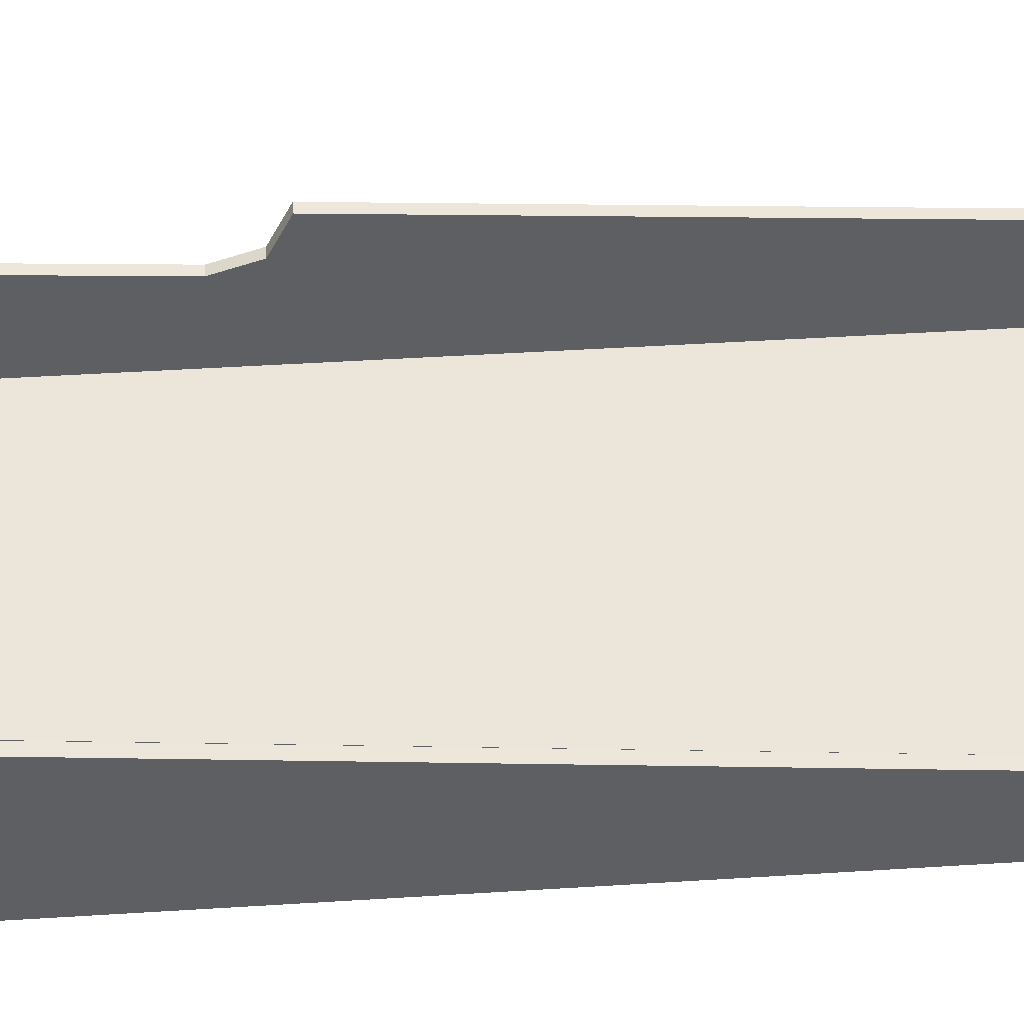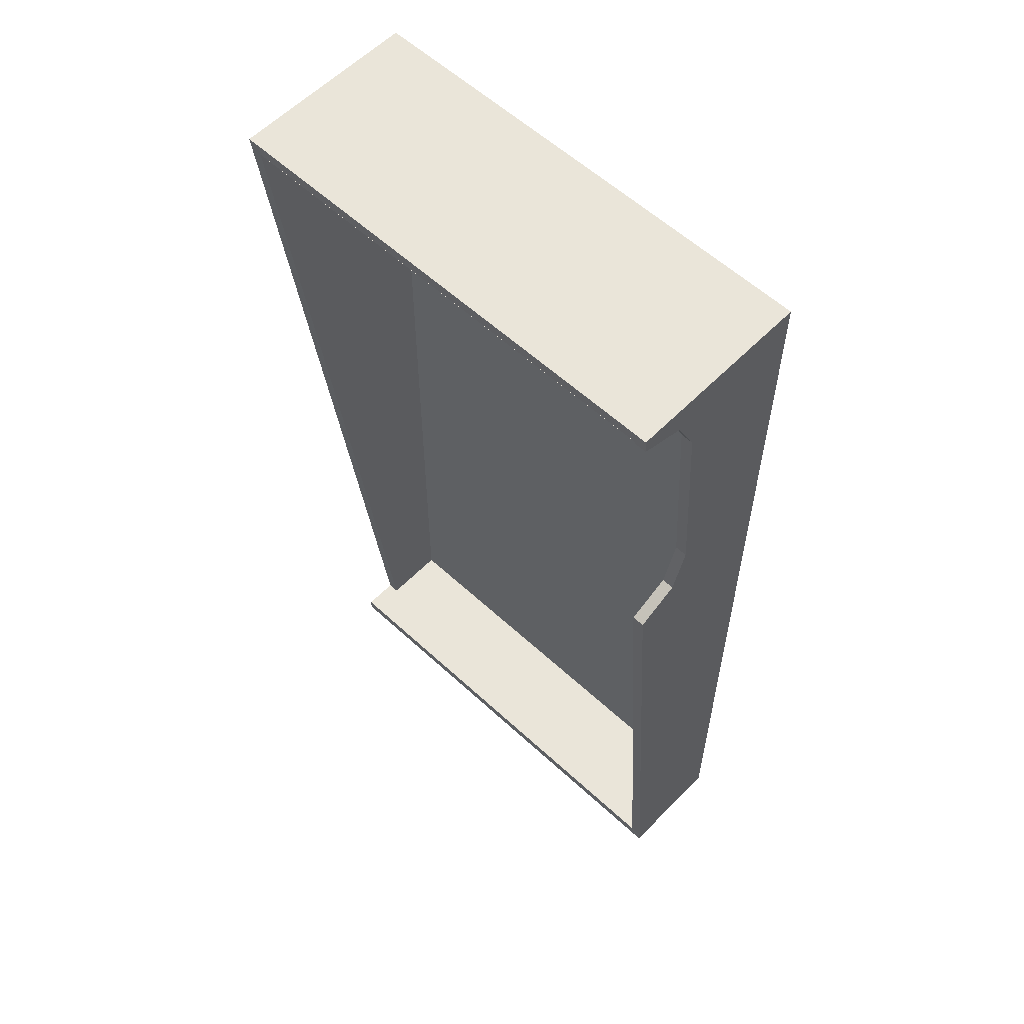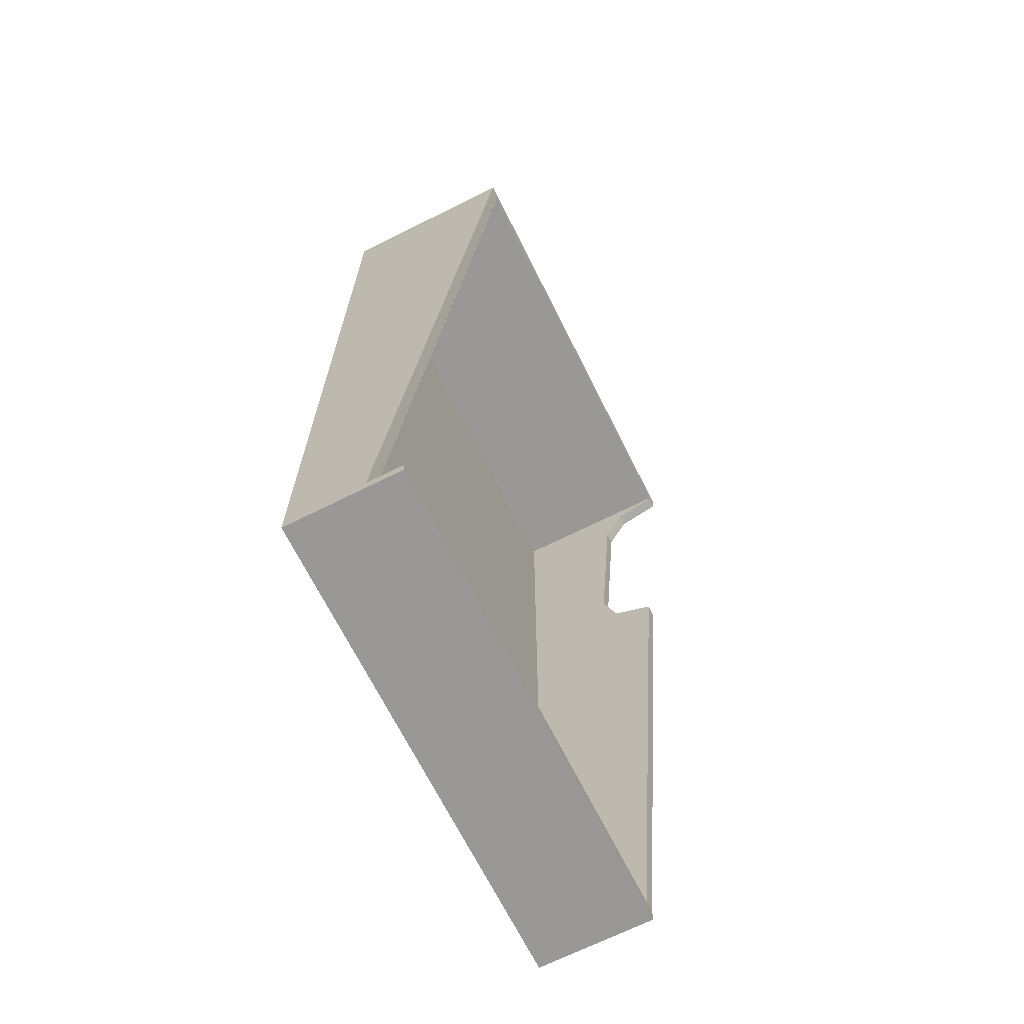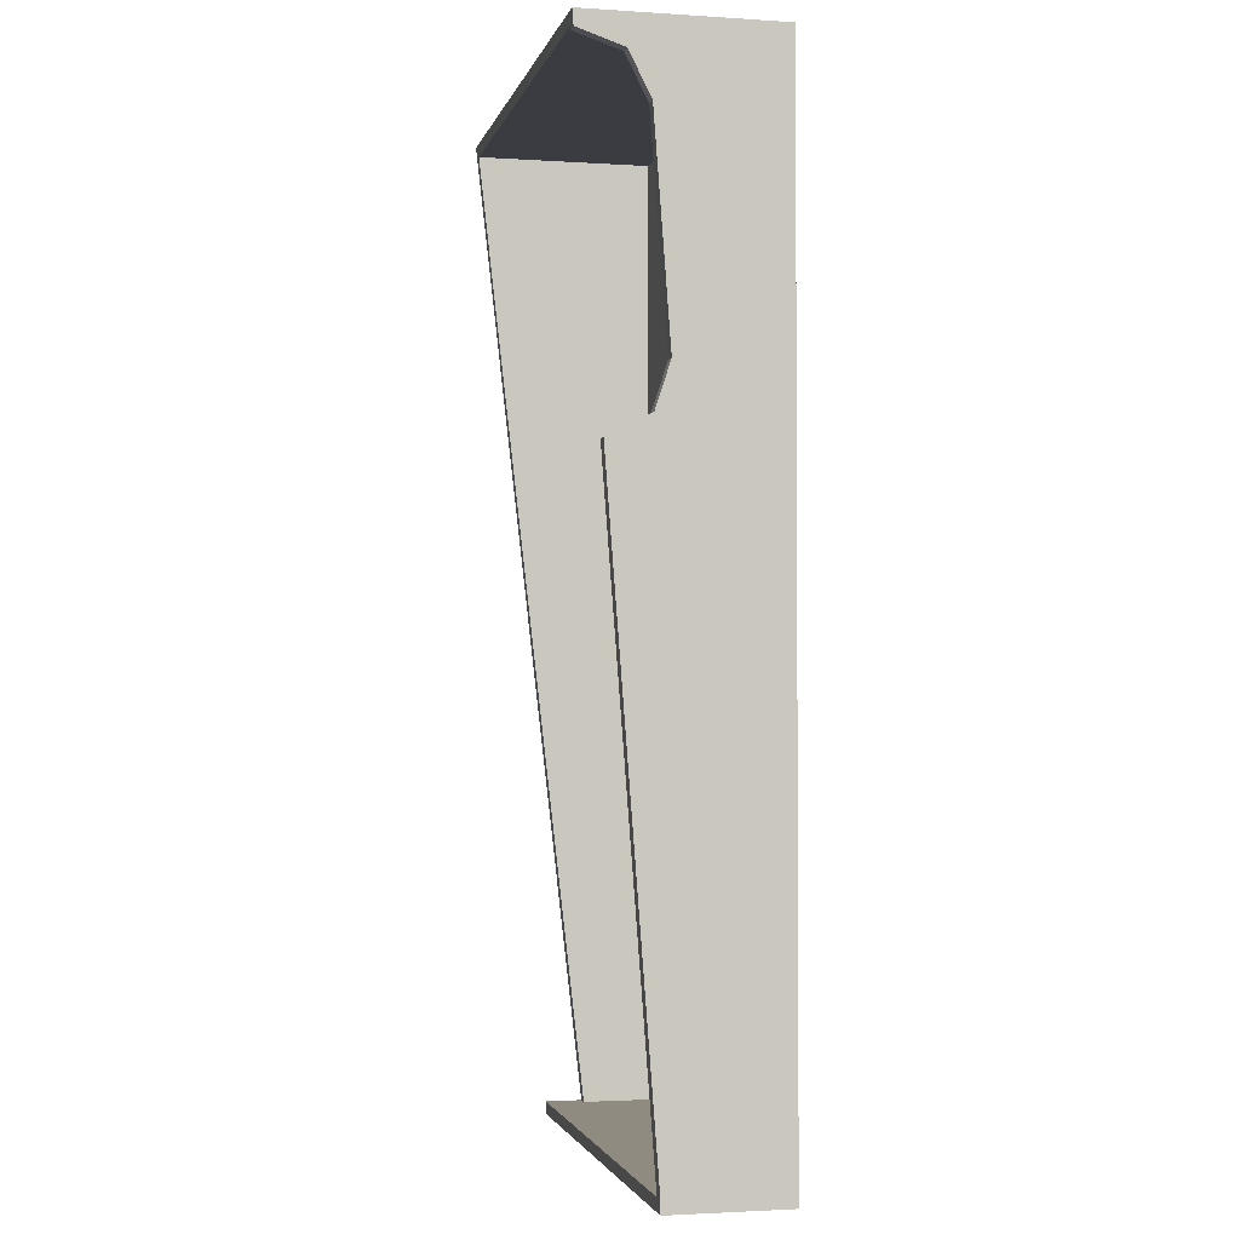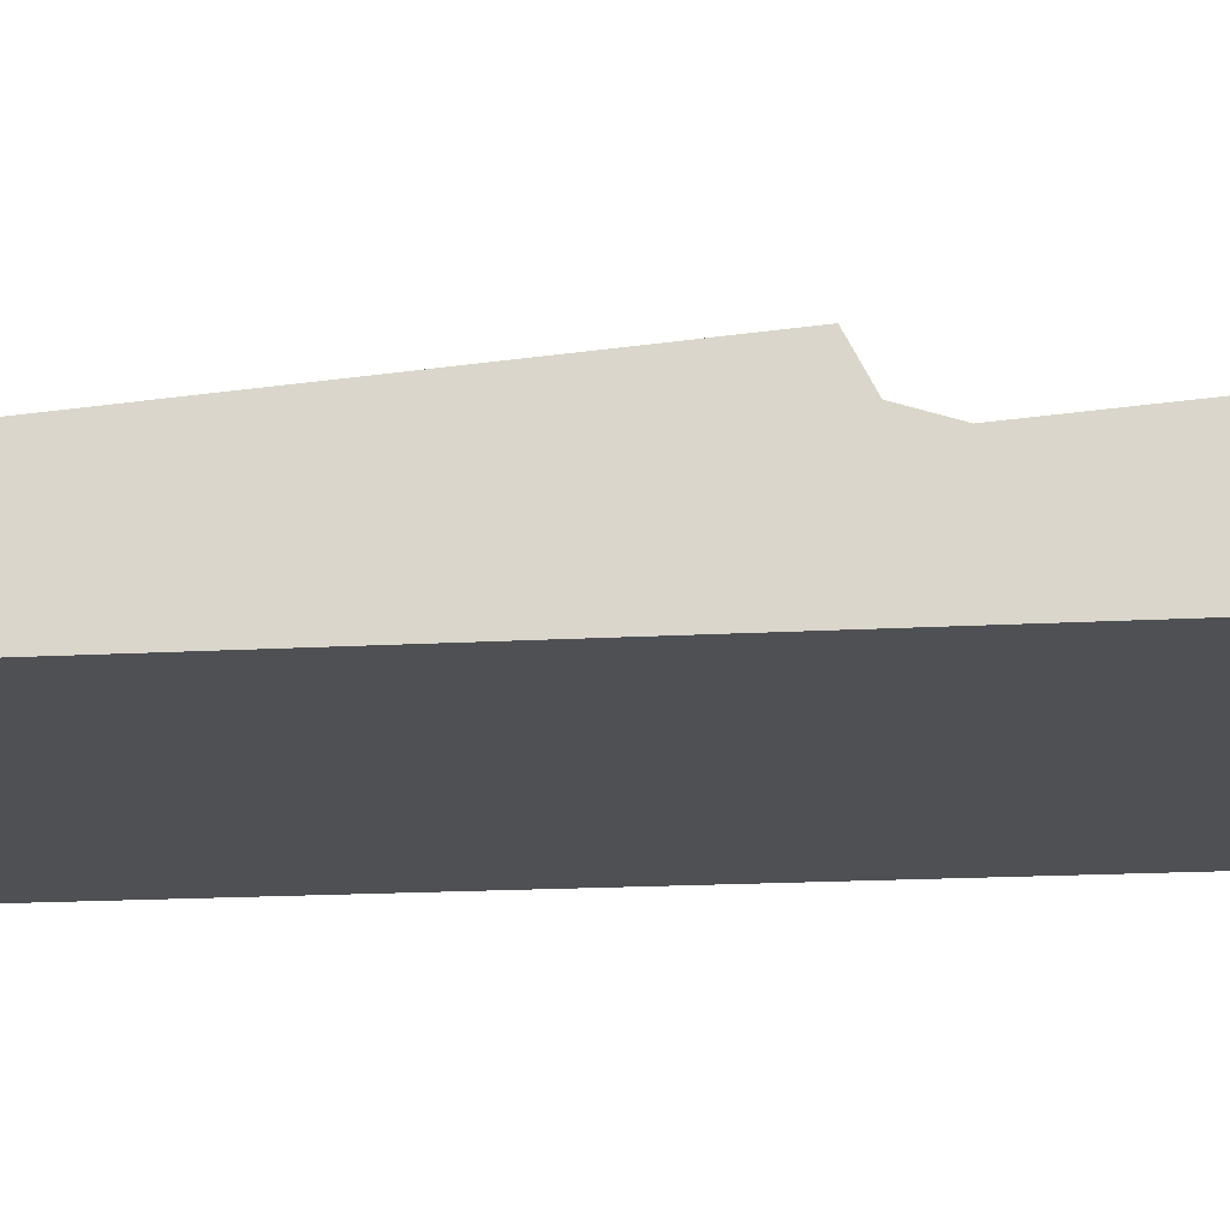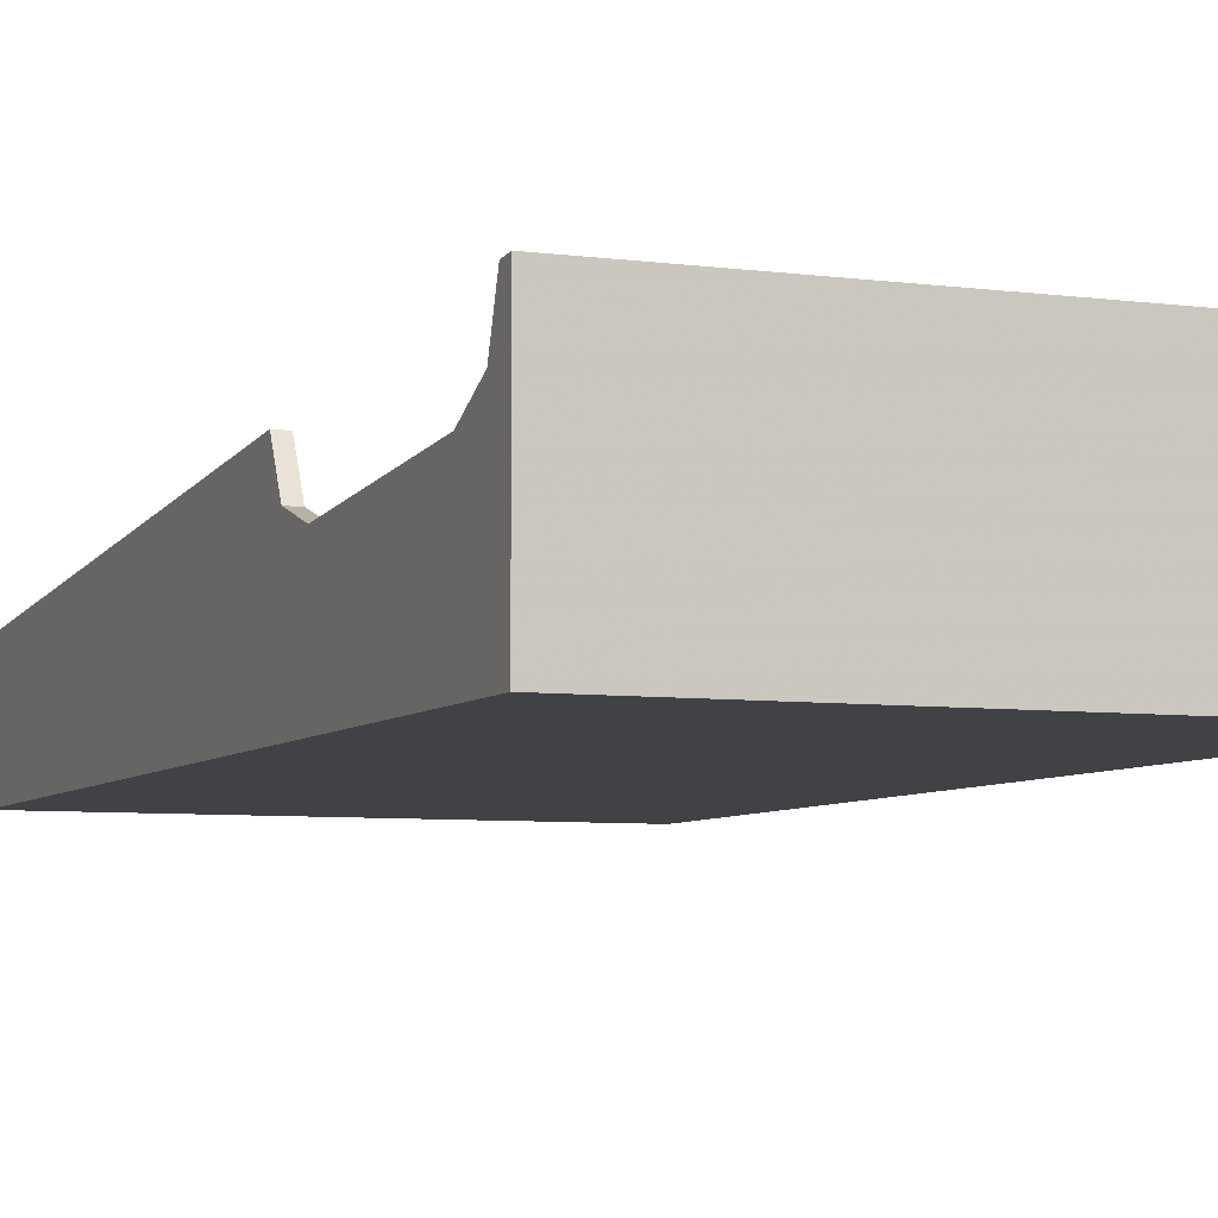
<metadata>
{"format":"obj","ext":"obj","renderer":"f3d","projection":"perspective","resolution":1024,"background":"white","views":[{"elev":48.1,"azim":86.0,"up":"+Y"},{"elev":58.0,"azim":-136.3,"up":"+Z"},{"elev":-68.7,"azim":116.6,"up":"+Z"},{"elev":-2.2,"azim":-102.7,"up":"+Z"},{"elev":-18.6,"azim":-84.0,"up":"+Y"},{"elev":-6.2,"azim":-22.2,"up":"+Y"}]}
</metadata>
<code>
v -1.9 -0.7199 -2.825
v -1.9 -0.5139 -0.0859
v -1.9 -1.45 -0.1
v -2 -0.7199 -2.825
v -2 -0.561 -2.688
v -2 -0.6819 -2.321
v -2 -0.7199 -2.825
v -2 -0.2153 -2.863
v -2 -0.561 -2.688
v -2 -0.561 -2.688
v -2 -0.6819 -2.321
v -1.9 -0.6819 -2.321
v -1.9 -0.561 -2.688
v -2 -0.2153 -2.863
v -2 -0.561 -2.688
v -1.9 -0.561 -2.688
v -1.9 -0.2153 -2.863
v -2 -0.5139 -0.08591
v -2 -0.3772 -0.2448
v -2 -0.009308 -0.1239
v -2 -0.5139 -0.08591
v -2 -0.5518 -0.5905
v -2 -0.3772 -0.2448
v -2 -0.3772 -0.2448
v -2 -0.009308 -0.1239
v -1.9 -0.009308 -0.1239
v -1.9 -0.3772 -0.2448
v -2 -0.5518 -0.5905
v -2 -0.3772 -0.2448
v -1.9 -0.3772 -0.2448
v -1.9 -0.5518 -0.5905
v -2 -0.7199 -2.825
v -2 -0.6 -7.9
v -2 -1.55 -8
v -2 -1.55 0
v 2 -1.55 -7.9
v 2 -1.55 -8
v 2 -0.6 -8
v 2 -0.6 -7.9
v 1.9 -0.9 -7.9
v 2 -0.9 -7.9
v 2 -0.6 -7.9
v 1.9 -0.6 -7.9
v 2 -1.55 0
v 2 -1.55 -7.9
v 2 -0.9 -7.9
v 2 0 0
v -1.9 -1.45 -7.9
v -1.9 -0.6 -7.9
v -1.9 -0.7199 -2.825
v -1.9 -1.45 -0.1
v -1.9 -0.7199 -2.825
v -1.9 -0.561 -2.688
v -1.9 -0.6819 -2.321
v -1.9 -0.7199 -2.825
v -1.9 -0.2153 -2.863
v -1.9 -0.561 -2.688
v -1.9 -0.5139 -0.08591
v -1.9 -0.3772 -0.2448
v -1.9 -0.009308 -0.1239
v -1.9 -0.5139 -0.08591
v -1.9 -0.5518 -0.5905
v -1.9 -0.3772 -0.2448
v -1.9 -0.7199 -2.825
v -1.9 -0.6 -7.9
v -1.9 -0.2153 -2.863
v 1.9 -0.9 -7.9
v 1.9 -1.45 -7.9
v 1.9 -1.45 -0.1
v 1.9 -0.007497 -0.1
v -2 -0.2153 -2.863
v -2 -0.6 -7.9
v -2 -0.7199 -2.825
v -2 -1.55 -8
v -2 -0.6 -7.9
v -2 -0.6 -8
v -2 -0.5139 -0.0859
v -2 -1.555 0
v -2 0 0
v -2 -0.00931 -0.1238
v -1.9 -0.00931 -0.1238
v -1.9 -0.006914 -0.1
v -1.9 -0.5139 -0.0859
v -2 -1.55 0
v -2 -0.5139 -0.0859
v -2 -0.7199 -2.825
v 1.9 -1.45 -7.9
v -1.9 -1.45 -7.9
v -1.9 -1.45 -0.1
v 1.9 -1.45 -0.1
v -1.9 -0.2153 -2.863
v -1.9 -0.6 -7.9
v -2 -0.6 -7.9
v -2 -0.2153 -2.863
v 1.9 0 0
v 2 0 0
v 2 -0.9 -7.9
v 1.9 -0.9 -7.9
v -2 -0.5518 -0.5905
v -1.9 -0.5518 -0.5905
v -1.9 -0.6819 -2.321
v -2 -0.6819 -2.321
v 1.9 0 0
v 1.9 -0.007497 -0.09972
v -1.9 -0.007497 -0.09972
v -1.9 0 0
v -2 -0.6 -8
v -2 -0.6 -7.9
v 2 -0.6 -7.9
v 2 -0.6 -8
v -1.9 0 0
v -1.9 -0.00931 -0.1238
v -2 -0.00931 -0.1238
v -2 0 0
v 1.9 -0.6 -7.9
v -1.9 -0.6 -7.9
v -1.9 -1.45 -7.9
v 1.9 -1.45 -7.9
v 1.9 -0.006914 -0.1
v 1.9 -1.45 -0.1
v -1.9 -1.45 -0.1
v -1.9 -0.006914 -0.1
v -2 -1.55 0
v 2 -1.55 0
v 2 0 0
v -2 0 0
v 2 -1.55 -8
v -2 -1.55 -8
v -2 -0.6 -8
v 2 -0.6 -8
v -1.07 -1.55 -0.335
v 1.538 -1.55 -0.335
v 2 -1.55 0
v -2 -1.55 0
v 2 -1.55 0
v 1.538 -1.55 -0.335
v 1.538 -1.55 -4.157
v 2 -1.55 -8
v -2 -1.55 -8
v 2 -1.55 -8
v 1.538 -1.55 -4.157
v -1.07 -1.55 -4.157
v -1.07 -1.55 -0.335
v -2 -1.55 0
v -2 -1.55 -8
v -1.07 -1.55 -4.157
v 0.2338 -1.55 -2.453
v 1.125 -1.55 -0.8375
v -0.6575 -1.55 -0.8375
v 1.538 -1.55 -0.335
v 1.125 -1.55 -0.8375
v 0.2338 -1.55 -2.453
v 1.538 -1.55 -4.157
v -0.6575 -1.55 -0.8375
v -1.07 -1.55 -0.335
v -1.07 -1.55 -4.157
v 0.2338 -1.55 -2.453
v 0.2338 -1.55 -2.453
v -1.07 -1.55 -4.157
v 1.538 -1.55 -4.157
v 1.538 -1.55 -0.335
v -1.07 -1.55 -0.335
v -0.6575 -1.55 -0.8375
v 1.125 -1.55 -0.8375
g mesh7679732
f 1 2 3
g mesh7679733
f 4 6 5
f 7 9 8
g mesh7679737
f 10 11 12
f 12 13 10
f 14 15 16
f 16 17 14
g mesh7679739
f 18 20 19
f 21 23 22
g mesh7679743
f 24 25 26
f 26 27 24
f 28 29 30
f 30 31 28
f 32 33 34
f 34 35 32
f 36 37 38
f 38 39 36
f 40 41 42
f 42 43 40
f 44 45 46
f 46 47 44
f 48 49 50
f 50 51 48
g mesh7679745
f 52 53 54
f 55 56 57
g mesh7679747
f 58 59 60
f 61 62 63
f 64 65 66
f 67 68 69
f 69 70 67
f 71 72 73
f 74 75 76
f 77 78 79
f 79 80 77
f 81 82 83
f 84 85 86
f 87 88 89
f 89 90 87
f 91 92 93
f 93 94 91
f 95 96 97
f 97 98 95
f 99 100 101
f 101 102 99
f 103 104 105
f 105 106 103
f 107 108 109
f 109 110 107
f 111 112 113
f 113 114 111
f 115 116 117
f 117 118 115
f 119 120 121
f 121 122 119
f 123 124 125
f 125 126 123
f 127 128 129
f 129 130 127
f 131 132 133
f 133 134 131
f 135 136 137
f 137 138 135
f 139 140 141
f 141 142 139
f 143 144 145
f 145 146 143
f 147 148 149
f 150 151 152
f 152 153 150
f 154 155 156
f 156 157 154
f 158 159 160
f 161 162 163
f 163 164 161

</code>
